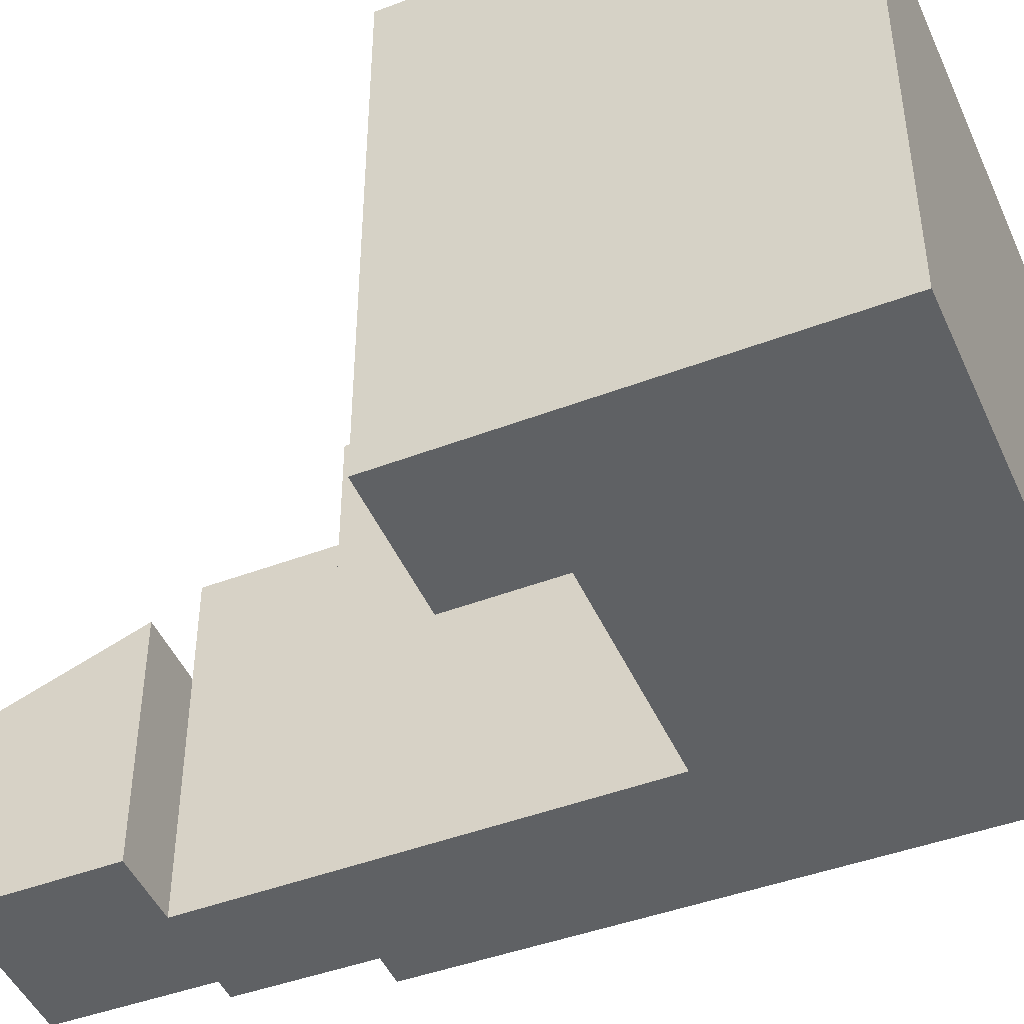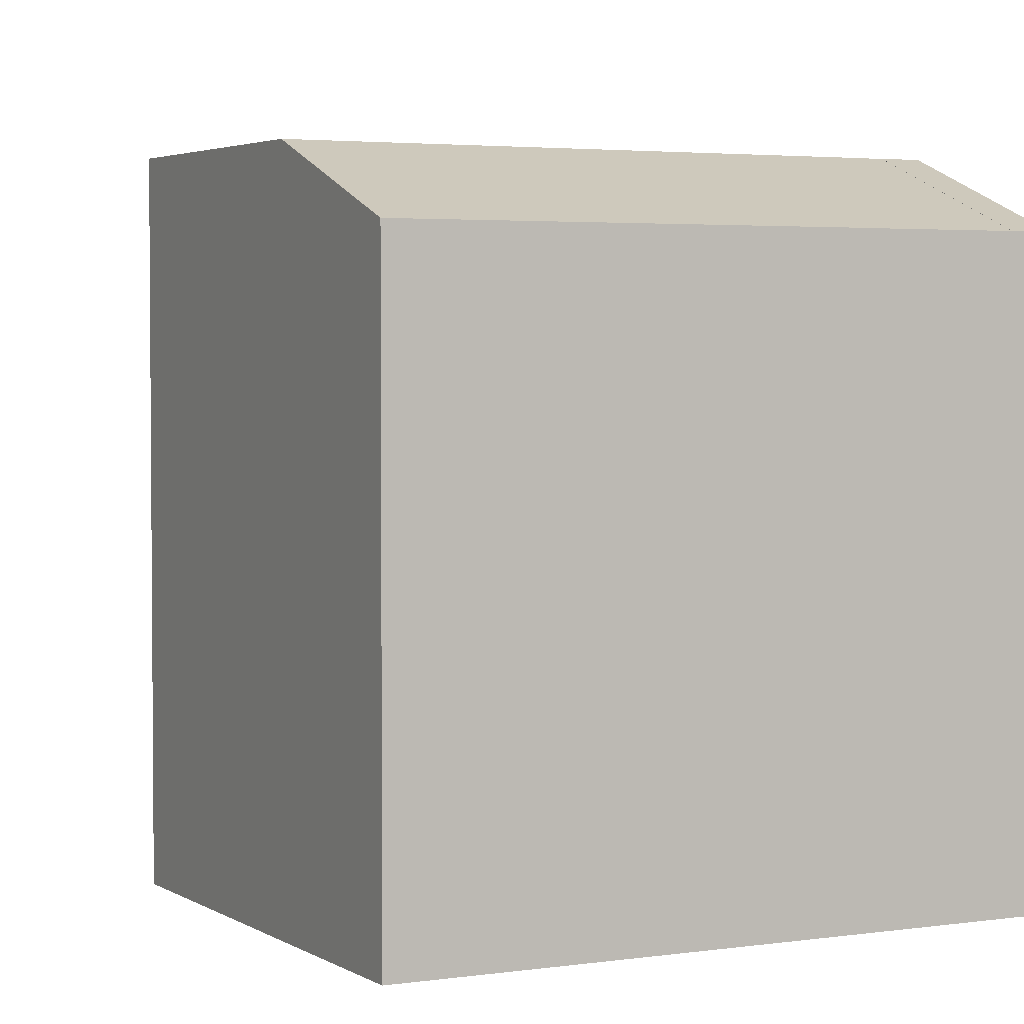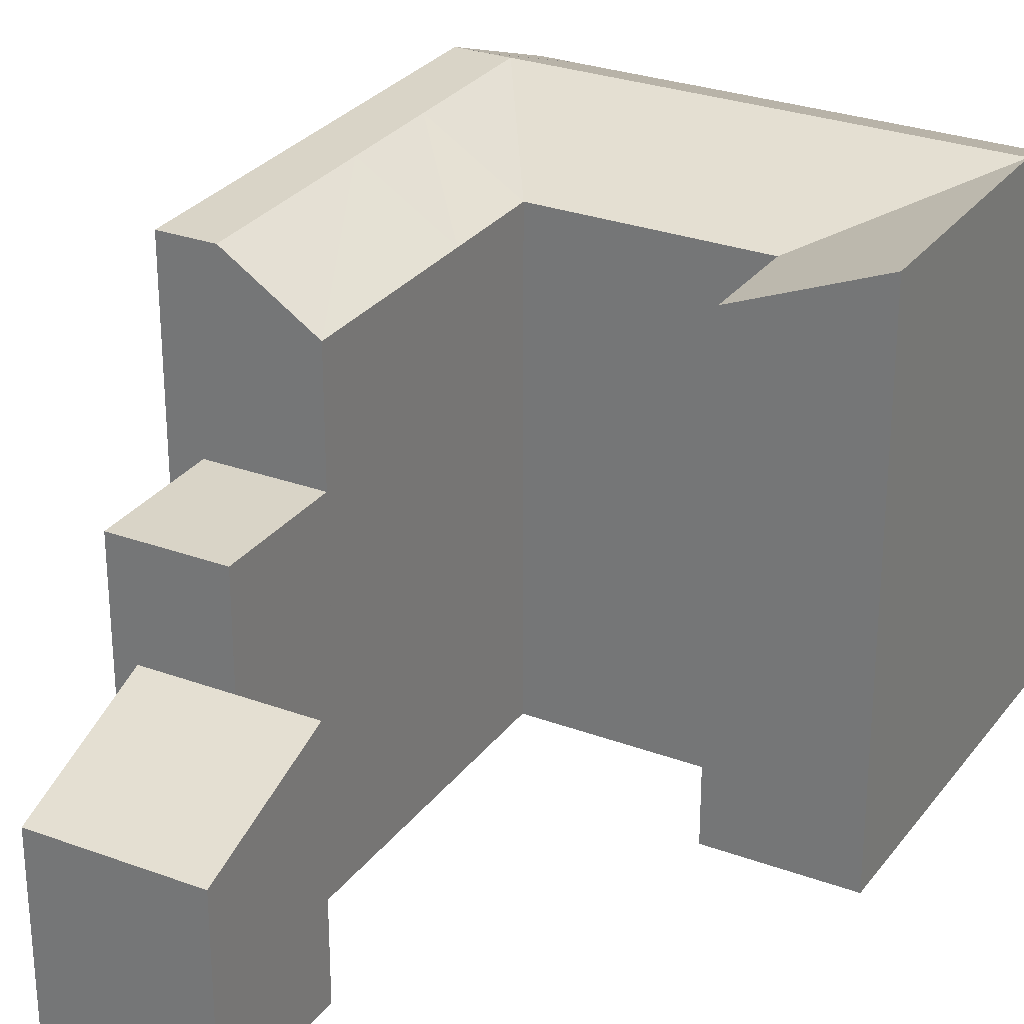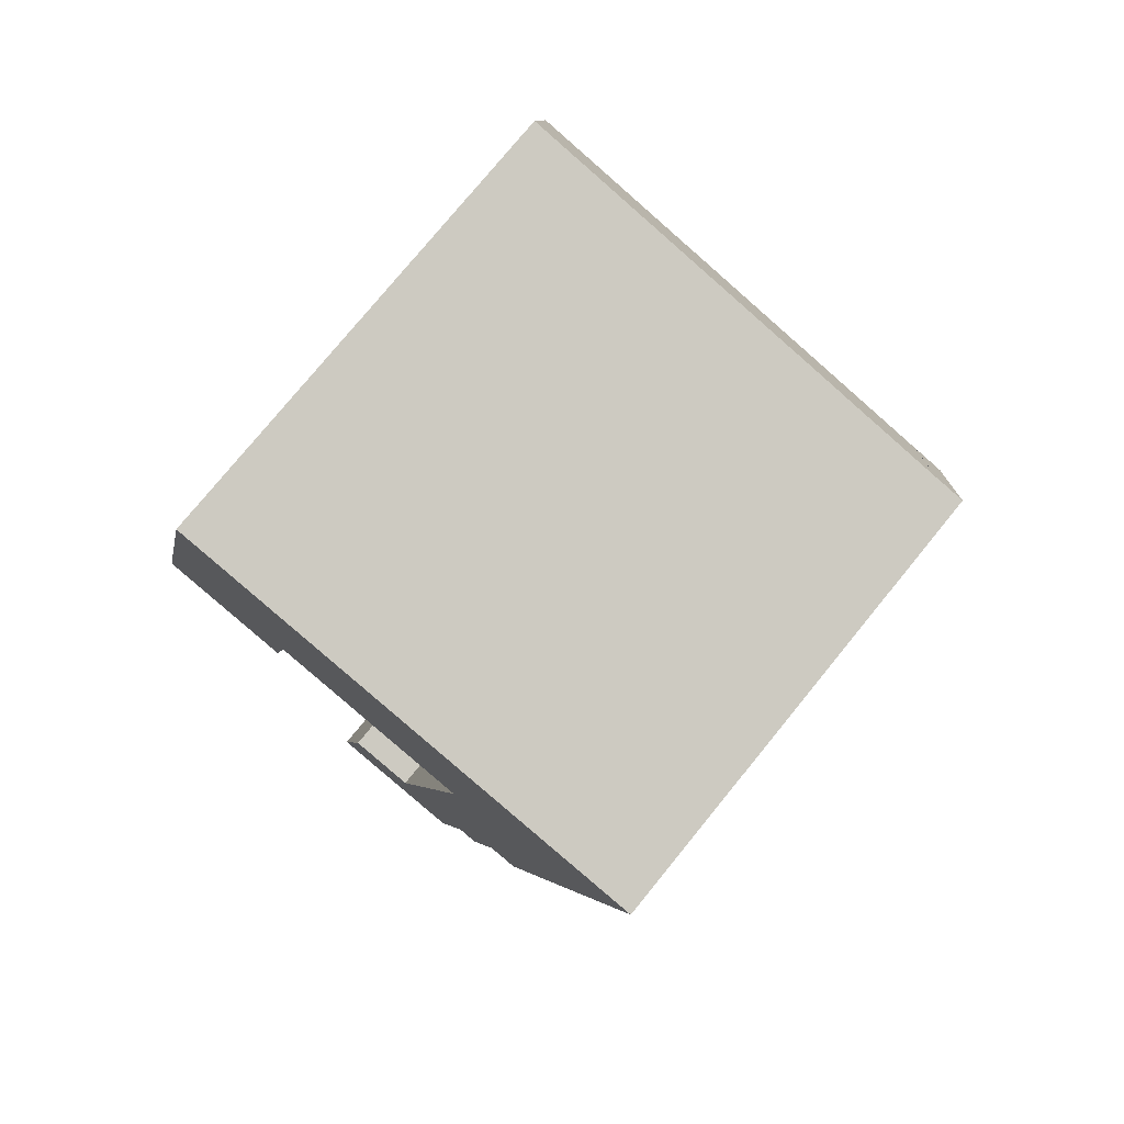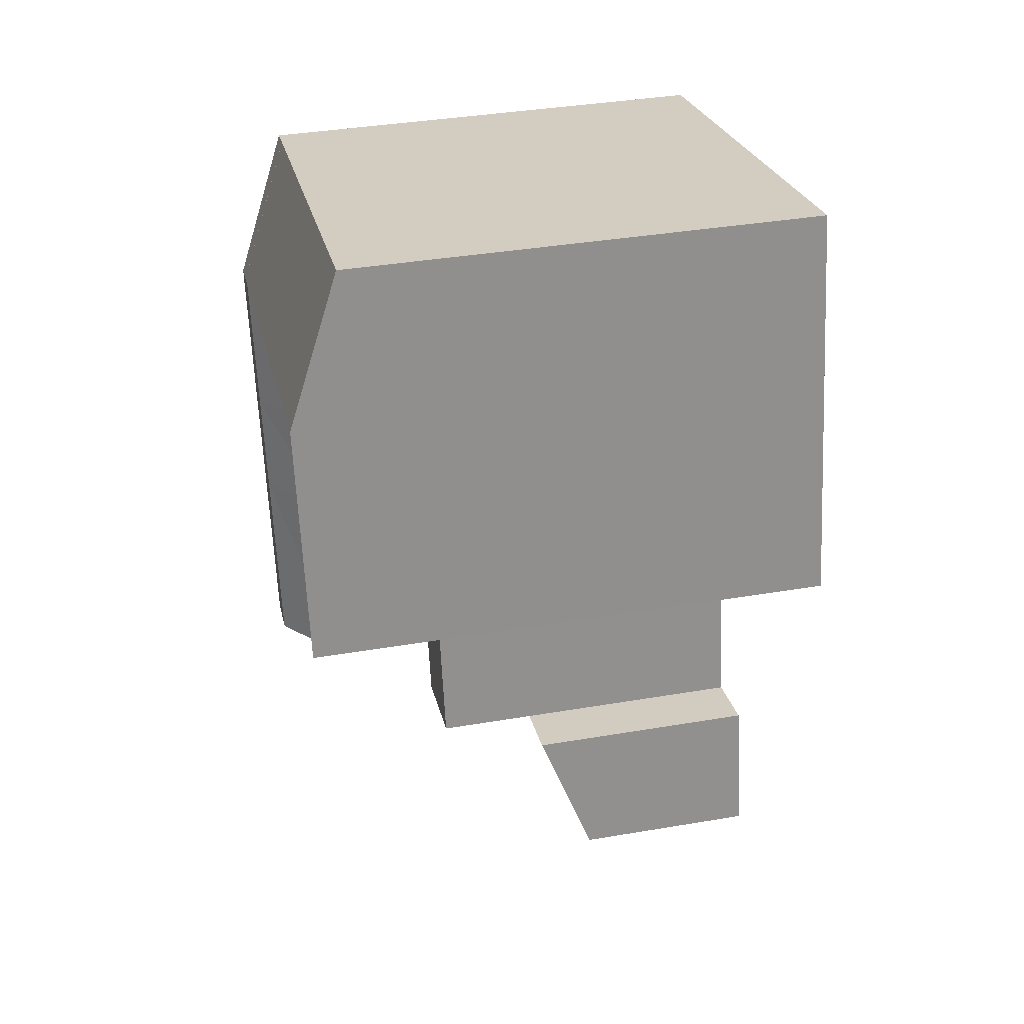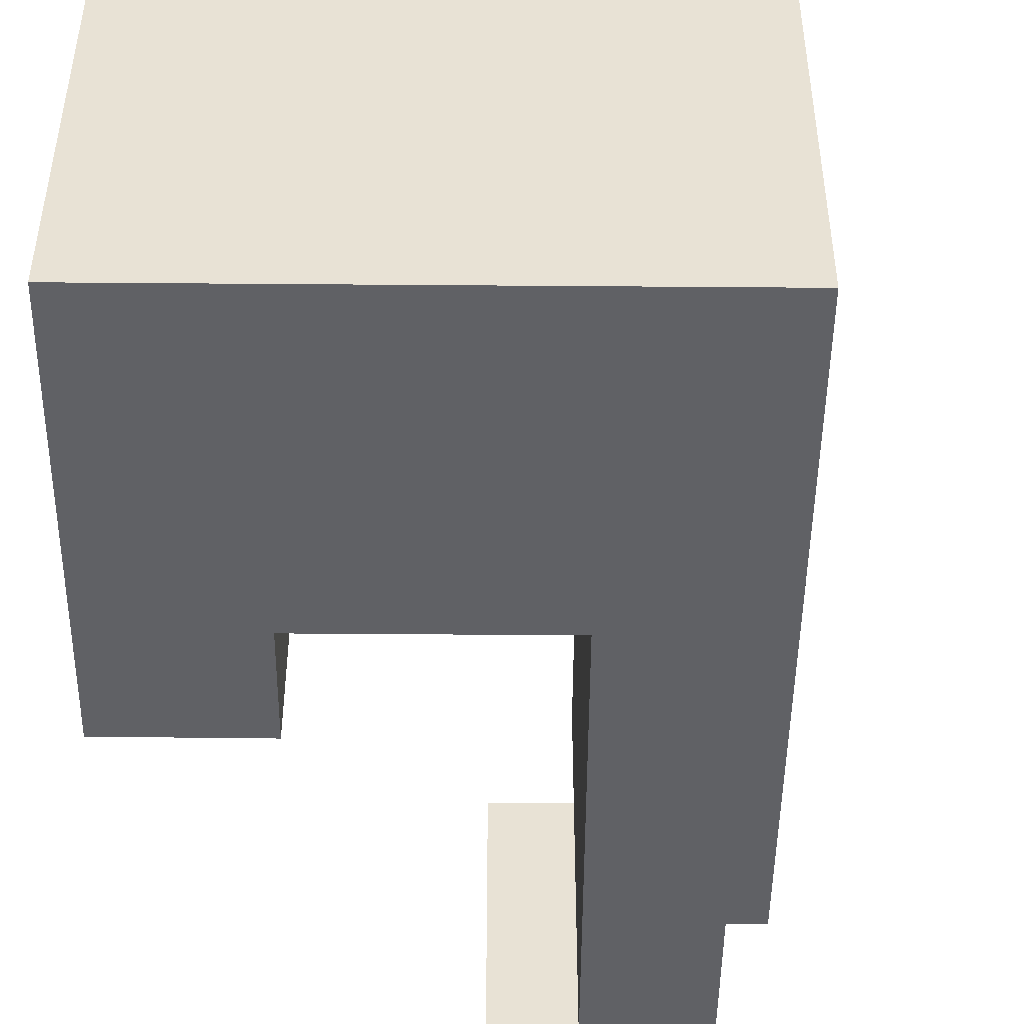
<metadata>
{"format":"obj","ext":"obj","renderer":"f3d","projection":"perspective","resolution":1024,"background":"white","views":[{"elev":-46.3,"azim":-53.2,"up":"+Y"},{"elev":3.2,"azim":-14.0,"up":"+Y"},{"elev":28.4,"azim":-137.2,"up":"+Y"},{"elev":77.3,"azim":39.2,"up":"+Z"},{"elev":38.4,"azim":-102.1,"up":"+Z"},{"elev":-49.5,"azim":13.1,"up":"+Y"}]}
</metadata>
<code>
v  20.24 -3.309e-16 5.404
v  18.04 -7.6e-16 12.41
v  16.57 -3.852e-16 6.291
v  21.79 -7.045e-16 11.51
v  6.909 1.304e-15 -21.3
v  11.18 9.907e-16 -16.18
v  8.308 9.472e-16 -15.47
v  9.78 1.348e-15 -22.01
v  0 0 0
v  6.503 -1.639e-16 2.677
v  0.9497 -2.461e-16 4.02
v  5.546 8.396e-17 -1.371
v  12.32 -7.776e-17 1.27
v  13.7 -4.278e-16 6.986
v  15.2 -3.521e-17 0.5751
v  15.16 -8.026e-16 13.11
v  7.854 -5.142e-16 8.398
v  9.301 -8.894e-16 14.52
v  2.301 -5.964e-16 9.741
v  3.749 -9.716e-16 15.87
v  17.94 7.652e-16 -12.5
v  18.6 2.816e-16 -4.599
v  16.67 7.461e-16 -12.18
v  19.86 3.007e-16 -4.911
v  19.64 3.06e-17 -0.4997
v  20.91 4.931e-17 -0.8052
v  14.54 1.042e-15 -17.01
v  13.07 1.397e-15 -22.82
v  15.39 1.055e-15 -17.22
v  15.82 7.332e-16 -11.97
v  12.39 6.812e-16 -11.13
v  17.75 2.687e-16 -4.389
v  14.22 2.152e-16 -3.515
v  18.79 1.798e-17 -0.2936
v  21.09 -3.183e-16 5.198
v  22.35 -2.996e-16 4.892
v  22.64 -6.919e-16 11.3
v  23.9 -6.732e-16 10.99
v  20.91 21.67 -0.8059
v  21.09 21.67 5.197
v  22.35 21.67 4.892
v  19.64 21.67 -0.5004
v  22.64 19.34 11.3
v  22.35 21.67 4.892
v  21.09 21.67 5.197
v  23.9 19.34 10.99
v  20.24 21.67 5.403
v  18.79 21.67 -0.2943
v  21.79 19.34 11.51
v  22.64 19.34 11.3
v  15.2 19.34 0.5745
v  20.24 21.67 5.403
v  18.79 21.67 -0.2943
v  16.57 21.67 6.29
v  18.04 19.34 12.41
v  6.909 7.897 -21.3
v  11.18 10.11 -16.18
v  9.78 7.897 -22.01
v  8.308 10.11 -15.47
v  6.503 19.34 2.677
v  0.0004626 21.67 -0.0006855
v  0.9502 21.67 4.019
v  5.546 19.34 -1.372
v  12.32 19.34 1.269
v  13.7 21.67 6.985
v  18.04 19.34 12.41
v  15.16 19.34 13.11
v  7.855 21.67 8.397
v  9.302 19.34 14.52
v  2.302 21.67 9.74
v  3.749 19.34 15.87
v  17.94 21.67 -12.5
v  18.6 21.67 -4.6
v  19.86 21.67 -4.912
v  16.68 21.67 -12.19
v  13.07 7.897 -22.82
v  14.54 10.11 -17.01
v  15.4 14.39 -17.22
v  15.82 14.39 -11.97
v  16.67 14.39 -12.19
v  14.54 14.39 -17.01
v  12.39 14.39 -11.13
v  11.18 14.39 -16.18
v  17.75 21.67 -4.389
v  15.82 21.67 -11.97
v  12.39 19.34 -11.13
v  17.75 21.67 -4.389
v  15.82 21.67 -11.97
v  14.22 19.34 -3.515
g defaultobject
f 1 2 3
f 2 1 4
f 5 6 7
f 6 5 8
f 9 10 11
f 10 9 12
f 13 3 14
f 3 13 15
f 2 14 3
f 14 2 16
f 10 14 17
f 14 10 13
f 16 17 14
f 17 16 18
f 17 11 10
f 11 17 19
f 18 19 17
f 19 18 20
f 21 22 23
f 22 21 24
f 24 25 22
f 25 24 26
f 8 27 6
f 27 8 28
f 29 30 27
f 30 29 23
f 6 30 31
f 30 6 27
f 23 32 30
f 32 23 22
f 33 30 32
f 30 33 31
f 22 34 32
f 34 22 25
f 15 32 34
f 32 15 33
f 26 35 25
f 35 26 36
f 36 37 35
f 37 36 38
f 25 1 34
f 1 25 35
f 35 4 1
f 4 35 37
f 34 3 15
f 3 34 1
f 39 40 41
f 40 39 42
f 43 44 45
f 44 43 46
f 42 47 40
f 47 42 48
f 49 40 47
f 40 49 50
f 51 52 53
f 52 51 54
f 49 54 55
f 54 49 52
f 56 57 58
f 57 56 59
f 60 61 62
f 61 60 63
f 64 54 51
f 54 64 65
f 66 65 67
f 65 66 54
f 60 65 64
f 65 60 68
f 67 68 69
f 68 67 65
f 60 70 68
f 70 60 62
f 69 70 71
f 70 69 68
f 72 73 74
f 73 72 75
f 74 42 39
f 42 74 73
f 76 57 77
f 57 76 58
f 78 79 80
f 79 78 81
f 81 82 79
f 82 81 83
f 75 84 73
f 84 75 85
f 86 87 88
f 87 86 89
f 73 48 42
f 48 73 84
f 89 53 87
f 53 89 51
f 75 21 23
f 21 75 72
f 21 74 24
f 74 21 72
f 24 39 26
f 39 24 74
f 58 28 8
f 28 58 76
f 28 77 27
f 77 28 76
f 81 29 27
f 29 81 78
f 29 80 23
f 80 29 78
f 82 6 31
f 6 82 83
f 83 77 57
f 77 83 81
f 85 80 79
f 80 85 75
f 89 31 33
f 31 89 86
f 86 79 82
f 79 86 88
f 51 33 15
f 33 51 89
f 26 41 36
f 41 26 39
f 36 46 38
f 46 36 44
f 38 43 37
f 43 38 46
f 37 49 4
f 49 37 50
f 4 55 2
f 55 4 49
f 6 59 7
f 59 6 57
f 59 5 7
f 5 59 56
f 56 8 5
f 8 56 58
f 62 9 11
f 9 62 61
f 61 12 9
f 12 61 63
f 12 60 10
f 60 12 63
f 64 15 13
f 15 64 51
f 2 67 16
f 67 2 66
f 60 13 10
f 13 60 64
f 16 69 18
f 69 16 67
f 70 11 19
f 11 70 62
f 18 71 20
f 71 18 69
f 71 19 20
f 19 71 70

</code>
